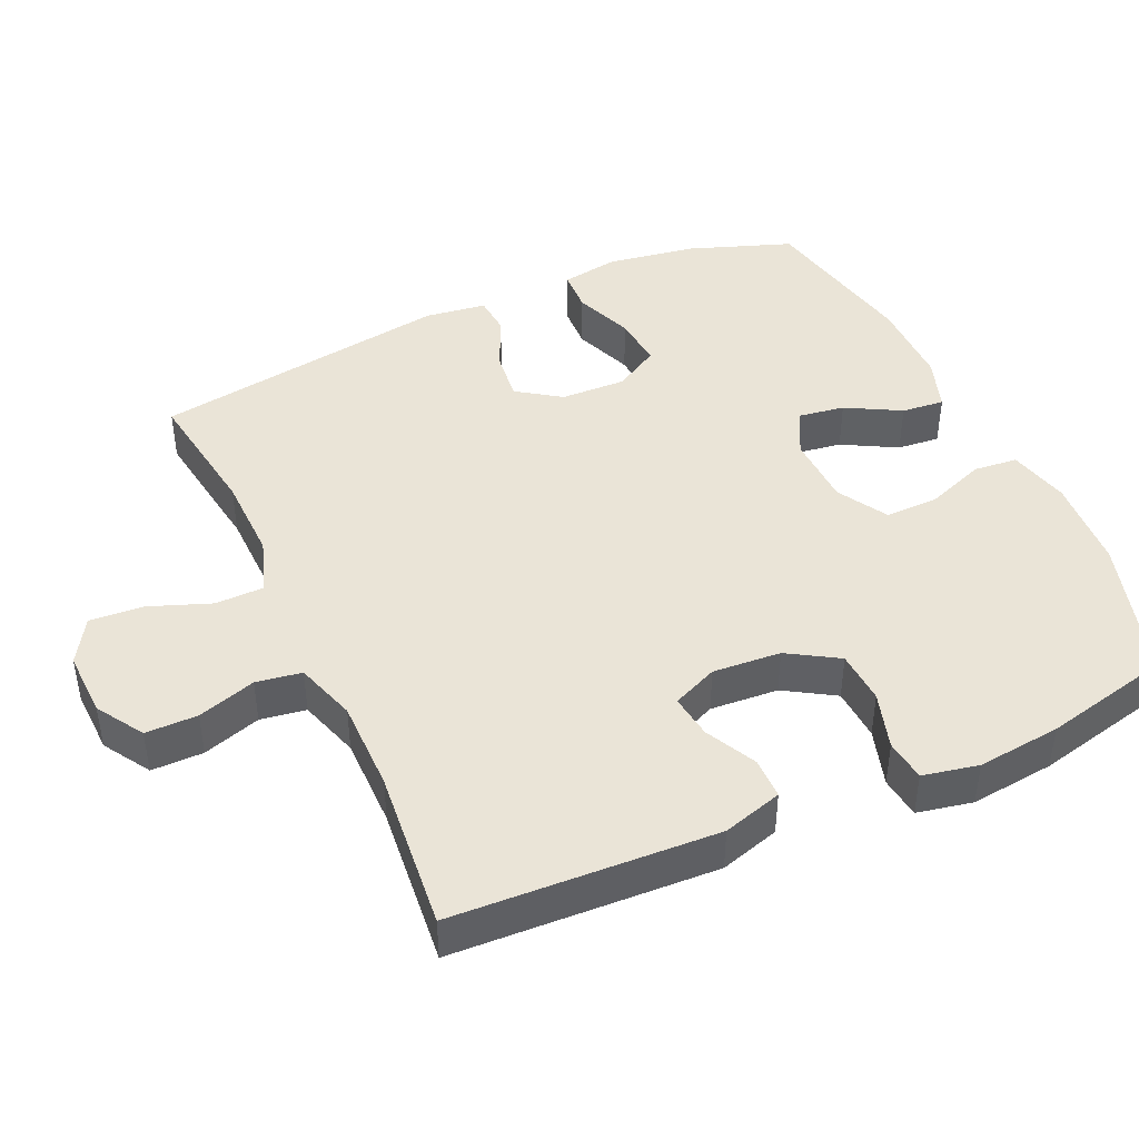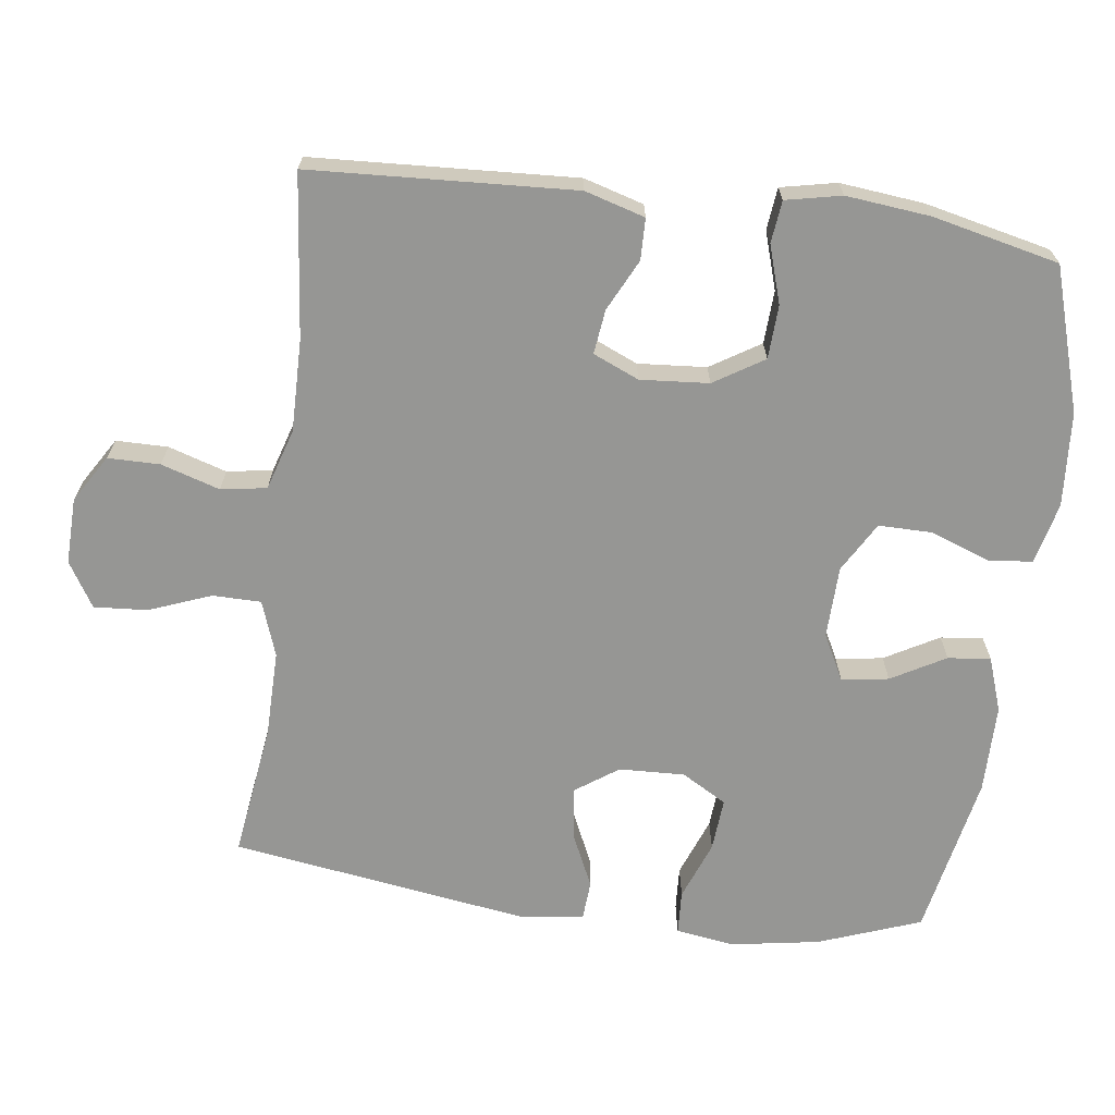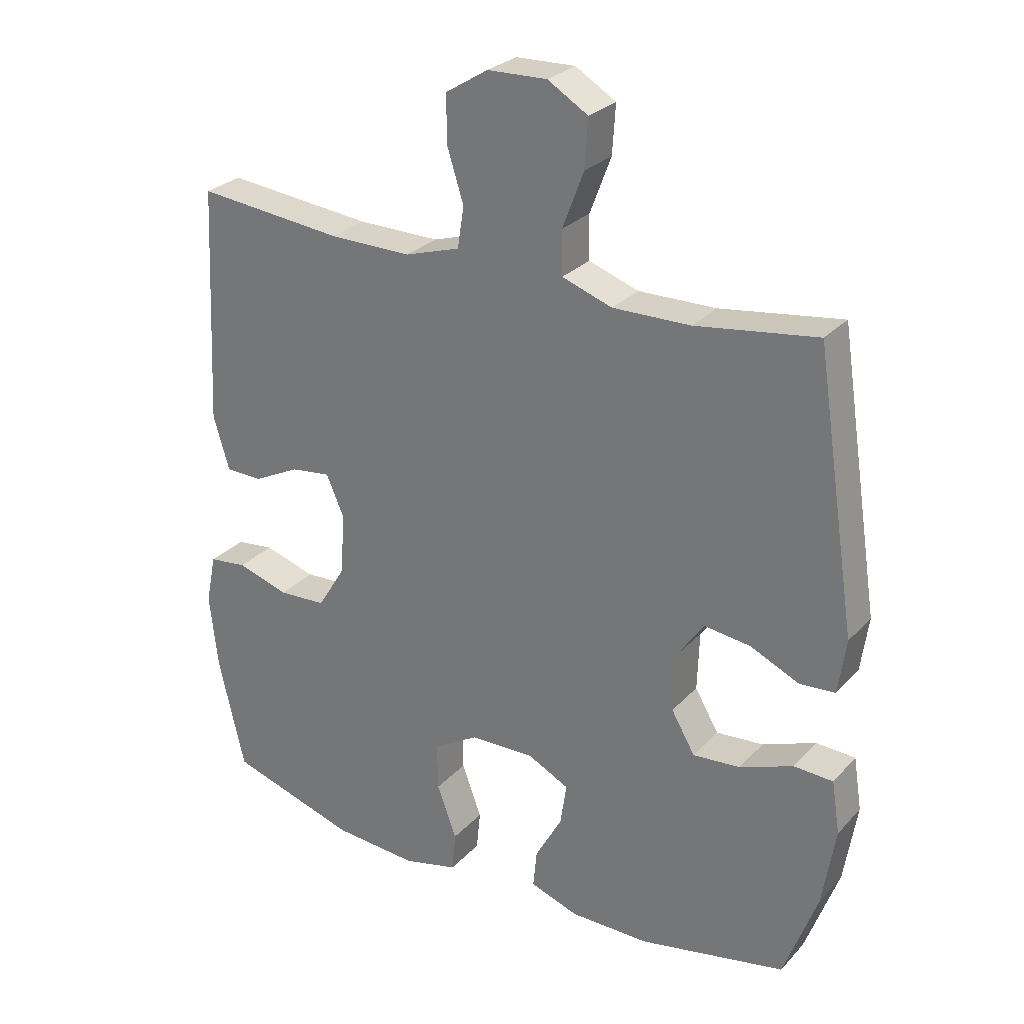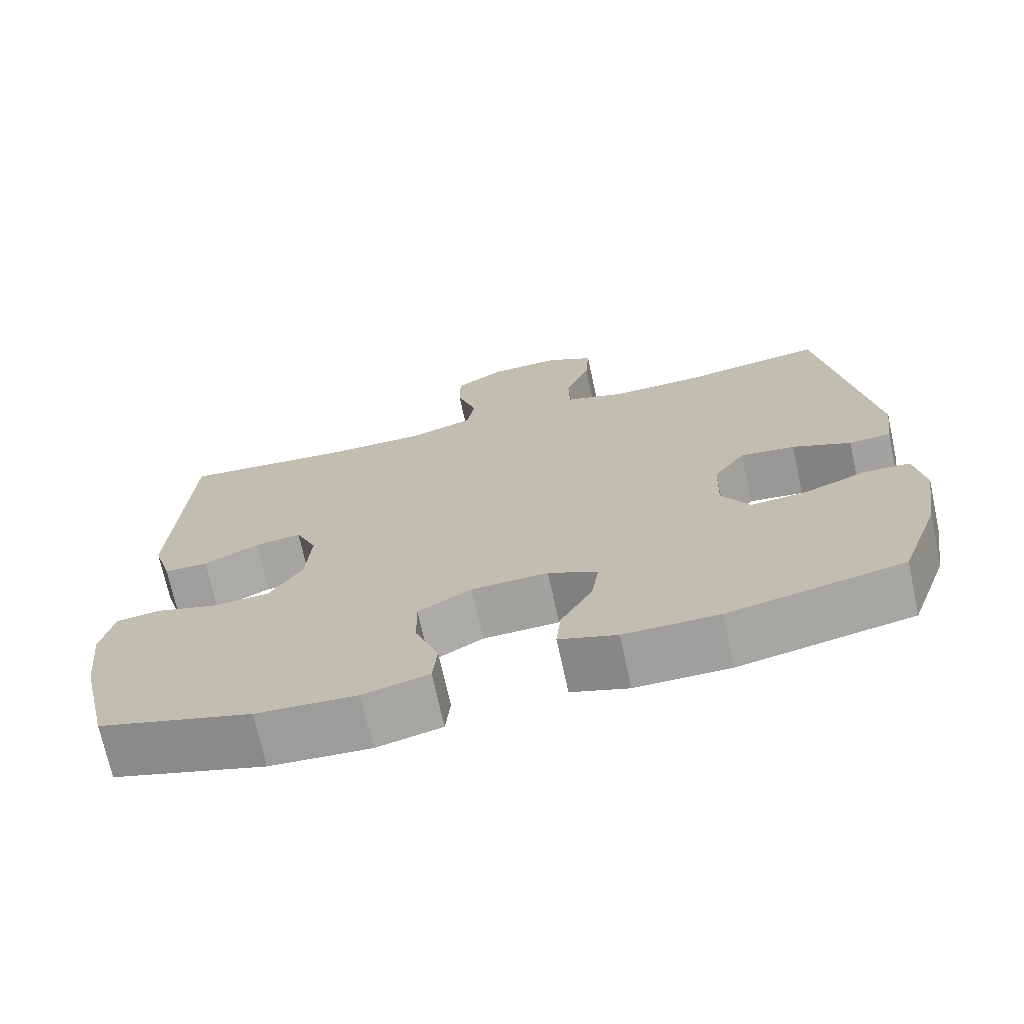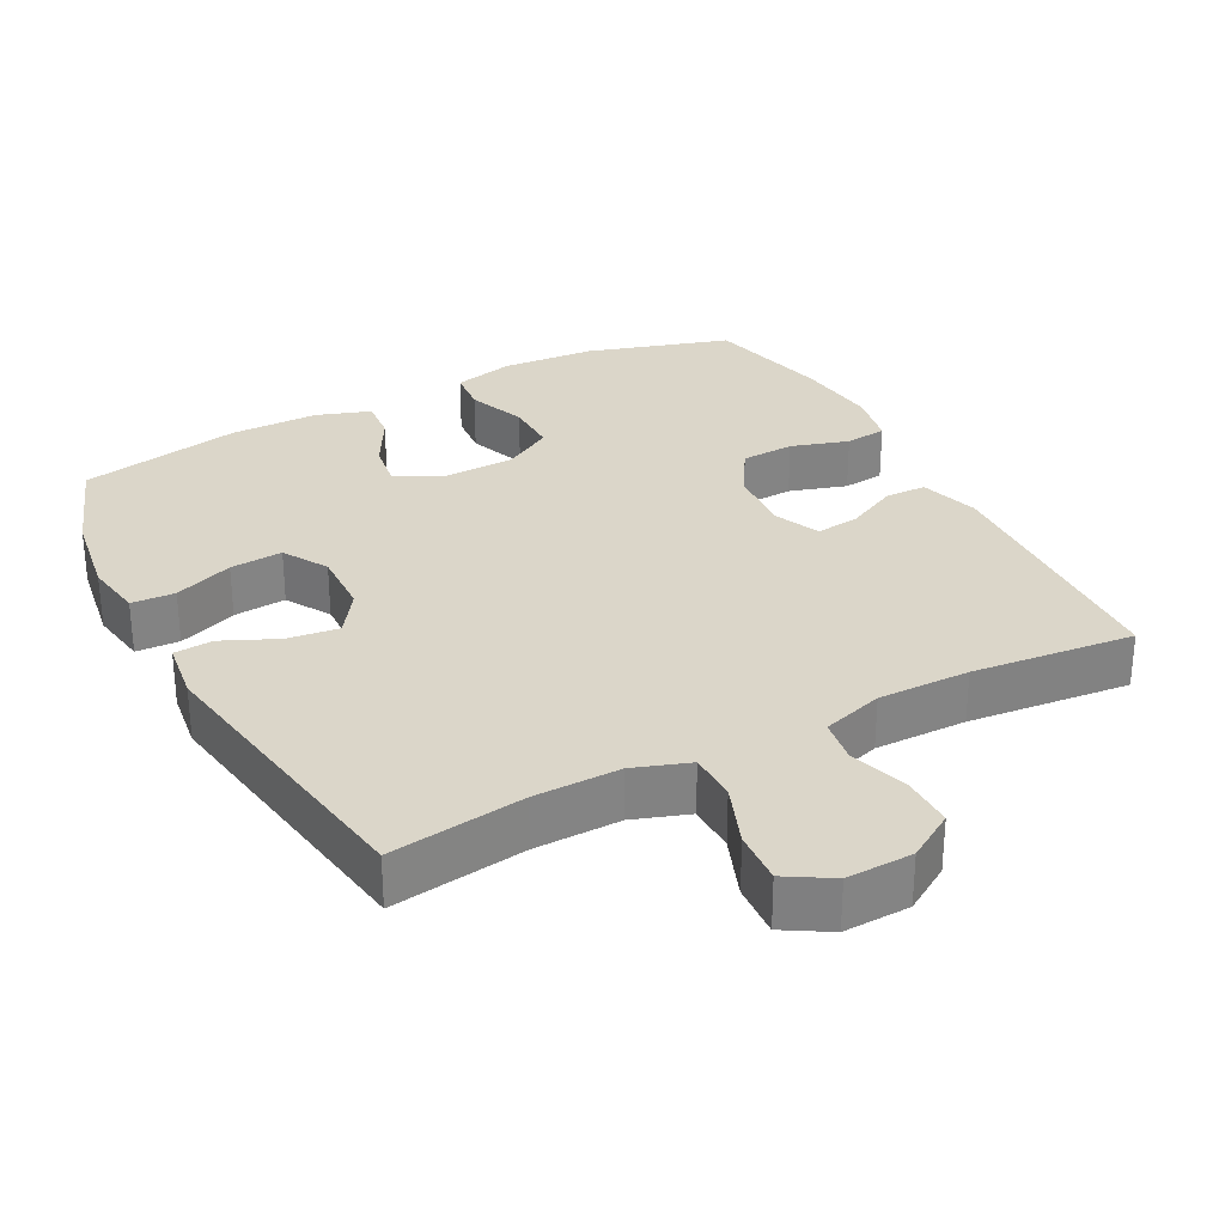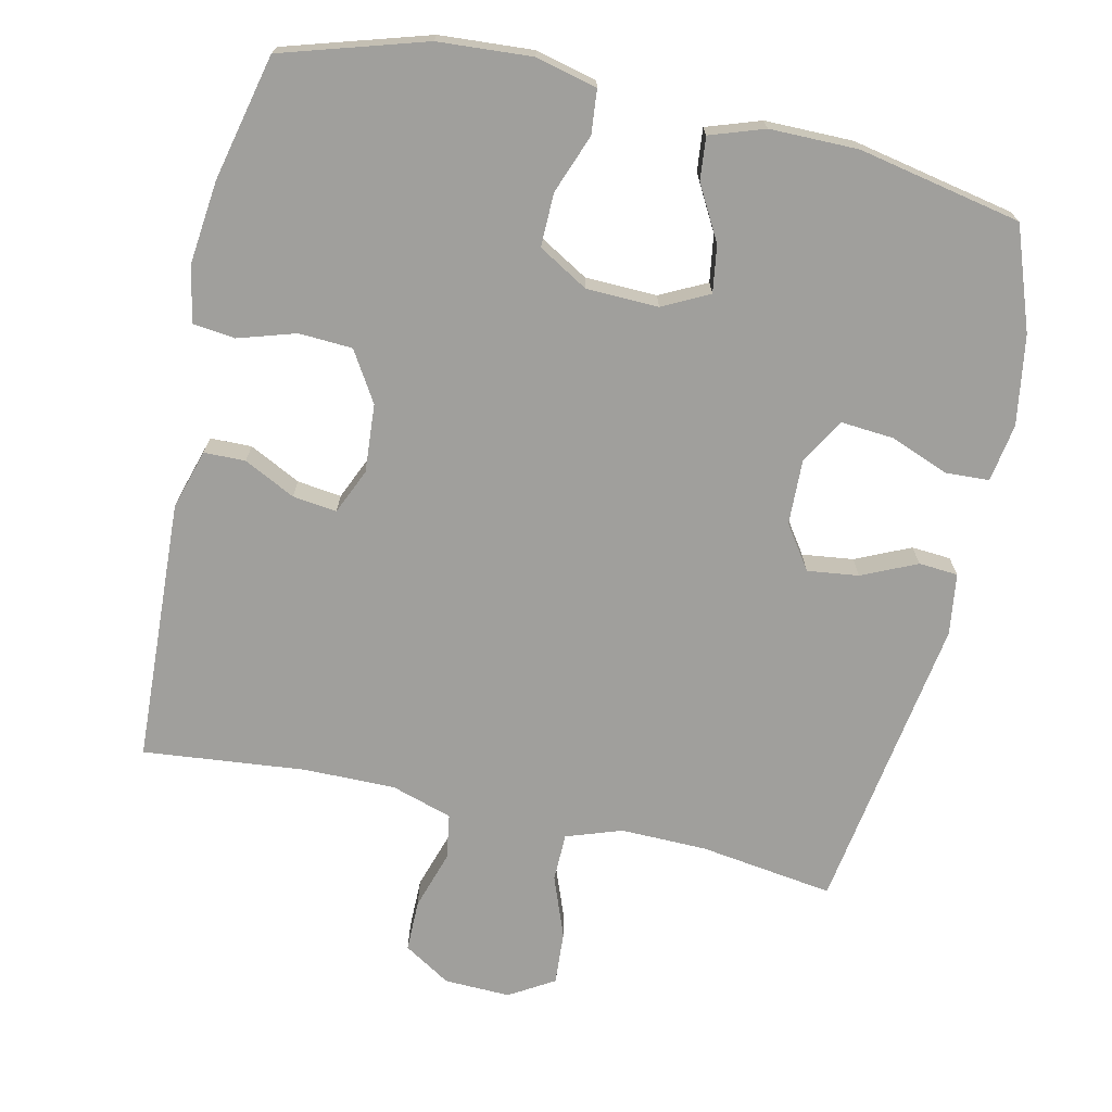
<metadata>
{"format":"obj","ext":"obj","renderer":"f3d","projection":"perspective","resolution":1024,"background":"white","views":[{"elev":43.7,"azim":65.5,"up":"+Y"},{"elev":-67.7,"azim":82.8,"up":"+Y"},{"elev":27.5,"azim":-147.0,"up":"+Z"},{"elev":-71.4,"azim":-167.7,"up":"+Z"},{"elev":29.7,"azim":-27.8,"up":"+Y"},{"elev":-71.2,"azim":167.4,"up":"+Y"}]}
</metadata>
<code>
v -0.5 0.07 -0.5
v -0.552 0.07 -0.356
v -0.572 0.07 -0.231
v -0.559 0.07 -0.149
v -0.498 0.07 -0.146
v -0.415 0.07 -0.178
v -0.341 0.07 -0.184
v -0.304 0.07 -0.121
v -0.307 0.07 -0.029
v -0.349 0.07 0.032
v -0.421 0.07 0.023
v -0.498 0.07 -0.012
v -0.553 0.07 -0.008
v -0.565 0.07 0.078
v -0.5 0.07 0.5
v -0.311 0.07 0.473
v -0.19 0.07 0.471
v -0.112 0.07 0.498
v -0.111 0.07 0.566
v -0.144 0.07 0.653
v -0.149 0.07 0.728
v -0.086 0.07 0.766
v 0.007 0.07 0.763
v 0.073 0.07 0.722
v 0.073 0.07 0.649
v 0.047 0.07 0.567
v 0.057 0.07 0.503
v 0.143 0.07 0.476
v 0.272 0.07 0.477
v 0.5 0.07 0.5
v 0.518 0.07 0.13
v 0.493 0.07 0.046
v 0.435 0.07 0.045
v 0.363 0.07 0.081
v 0.301 0.07 0.089
v 0.273 0.07 0.025
v 0.28 0.07 -0.071
v 0.323 0.07 -0.141
v 0.398 0.07 -0.145
v 0.479 0.07 -0.12
v 0.538 0.07 -0.127
v 0.554 0.07 -0.205
v 0.541 0.07 -0.323
v 0.5 0.07 -0.5
v 0.299 0.07 -0.561
v 0.167 0.07 -0.57
v 0.081 0.07 -0.549
v 0.075 0.07 -0.487
v 0.106 0.07 -0.404
v 0.107 0.07 -0.329
v 0.037 0.07 -0.288
v -0.064 0.07 -0.285
v -0.129 0.07 -0.318
v -0.119 0.07 -0.384
v -0.077 0.07 -0.46
v -0.071 0.07 -0.52
v -0.147 0.07 -0.546
v -0.271 0.07 -0.546
v -0.5 0 -0.5
v -0.552 0 -0.356
v -0.572 0 -0.231
v -0.559 0 -0.149
v -0.498 0 -0.146
v -0.415 0 -0.178
v -0.341 0 -0.184
v -0.304 0 -0.121
v -0.307 0 -0.029
v -0.349 0 0.032
v -0.421 0 0.023
v -0.498 0 -0.012
v -0.553 0 -0.008
v -0.565 0 0.078
v -0.5 0 0.5
v -0.311 0 0.473
v -0.19 0 0.471
v -0.112 0 0.498
v -0.111 0 0.566
v -0.144 0 0.653
v -0.149 0 0.728
v -0.086 0 0.766
v 0.007 0 0.763
v 0.073 0 0.722
v 0.073 0 0.649
v 0.047 0 0.567
v 0.057 0 0.503
v 0.143 0 0.476
v 0.272 0 0.477
v 0.5 0 0.5
v 0.518 0 0.13
v 0.493 0 0.046
v 0.435 0 0.045
v 0.363 0 0.081
v 0.301 0 0.089
v 0.273 0 0.025
v 0.28 0 -0.071
v 0.323 0 -0.141
v 0.398 0 -0.145
v 0.479 0 -0.12
v 0.538 0 -0.127
v 0.554 0 -0.205
v 0.541 0 -0.323
v 0.5 0 -0.5
v 0.299 0 -0.561
v 0.167 0 -0.57
v 0.081 0 -0.549
v 0.075 0 -0.487
v 0.106 0 -0.404
v 0.107 0 -0.329
v 0.037 0 -0.288
v -0.064 0 -0.285
v -0.129 0 -0.318
v -0.119 0 -0.384
v -0.077 0 -0.46
v -0.071 0 -0.52
v -0.147 0 -0.546
v -0.271 0 -0.546
f 54 55 56 57
f 53 54 57 58
f 46 47 48 49
f 46 49 50
f 45 46 50
f 44 45 50
f 43 44 50 51
f 39 40 41 42
f 38 39 42 43
f 31 32 33 34
f 29 30 31 34
f 28 29 34 35
f 27 28 35 36
f 23 24 25 26
f 23 26 27
f 22 23 27
f 19 20 21 22
f 18 19 22 27
f 17 18 27 36
f 13 14 15 16
f 11 12 13 16
f 10 11 16 17
f 9 10 17 36
f 3 4 5 6
f 3 6 7
f 2 3 7
f 53 58 1 2
f 52 53 2 7
f 51 52 7 8
f 38 43 51 8
f 37 38 8 9
f 9 36 37
f 115 114 113 112
f 116 115 112 111
f 107 106 105 104
f 108 107 104
f 108 104 103
f 108 103 102
f 109 108 102 101
f 100 99 98 97
f 101 100 97 96
f 92 91 90 89
f 92 89 88 87
f 93 92 87 86
f 94 93 86 85
f 84 83 82 81
f 85 84 81
f 85 81 80
f 80 79 78 77
f 85 80 77 76
f 94 85 76 75
f 74 73 72 71
f 74 71 70 69
f 75 74 69 68
f 94 75 68 67
f 64 63 62 61
f 65 64 61
f 65 61 60
f 60 59 116 111
f 65 60 111 110
f 66 65 110 109
f 66 109 101 96
f 67 66 96 95
f 95 94 67
f 1 59 60 2
f 2 60 61 3
f 3 61 62 4
f 4 62 63 5
f 5 63 64 6
f 6 64 65 7
f 7 65 66 8
f 8 66 67 9
f 9 67 68 10
f 10 68 69 11
f 11 69 70 12
f 12 70 71 13
f 13 71 72 14
f 14 72 73 15
f 15 73 74 16
f 16 74 75 17
f 17 75 76 18
f 18 76 77 19
f 19 77 78 20
f 20 78 79 21
f 21 79 80 22
f 22 80 81 23
f 23 81 82 24
f 24 82 83 25
f 25 83 84 26
f 26 84 85 27
f 27 85 86 28
f 28 86 87 29
f 29 87 88 30
f 30 88 89 31
f 31 89 90 32
f 32 90 91 33
f 33 91 92 34
f 34 92 93 35
f 35 93 94 36
f 36 94 95 37
f 37 95 96 38
f 38 96 97 39
f 39 97 98 40
f 40 98 99 41
f 41 99 100 42
f 42 100 101 43
f 43 101 102 44
f 44 102 103 45
f 45 103 104 46
f 46 104 105 47
f 47 105 106 48
f 48 106 107 49
f 49 107 108 50
f 50 108 109 51
f 51 109 110 52
f 52 110 111 53
f 53 111 112 54
f 54 112 113 55
f 55 113 114 56
f 56 114 115 57
f 57 115 116 58
f 58 116 59 1

</code>
